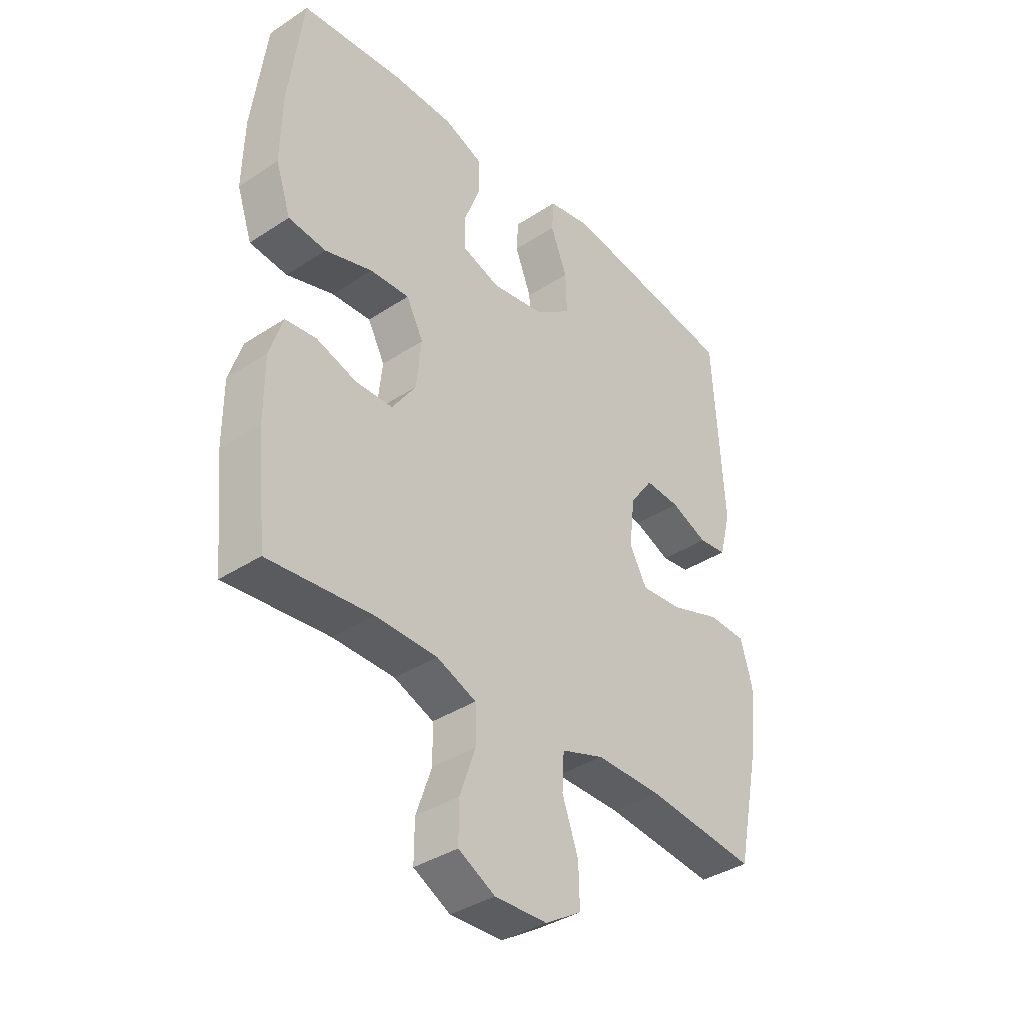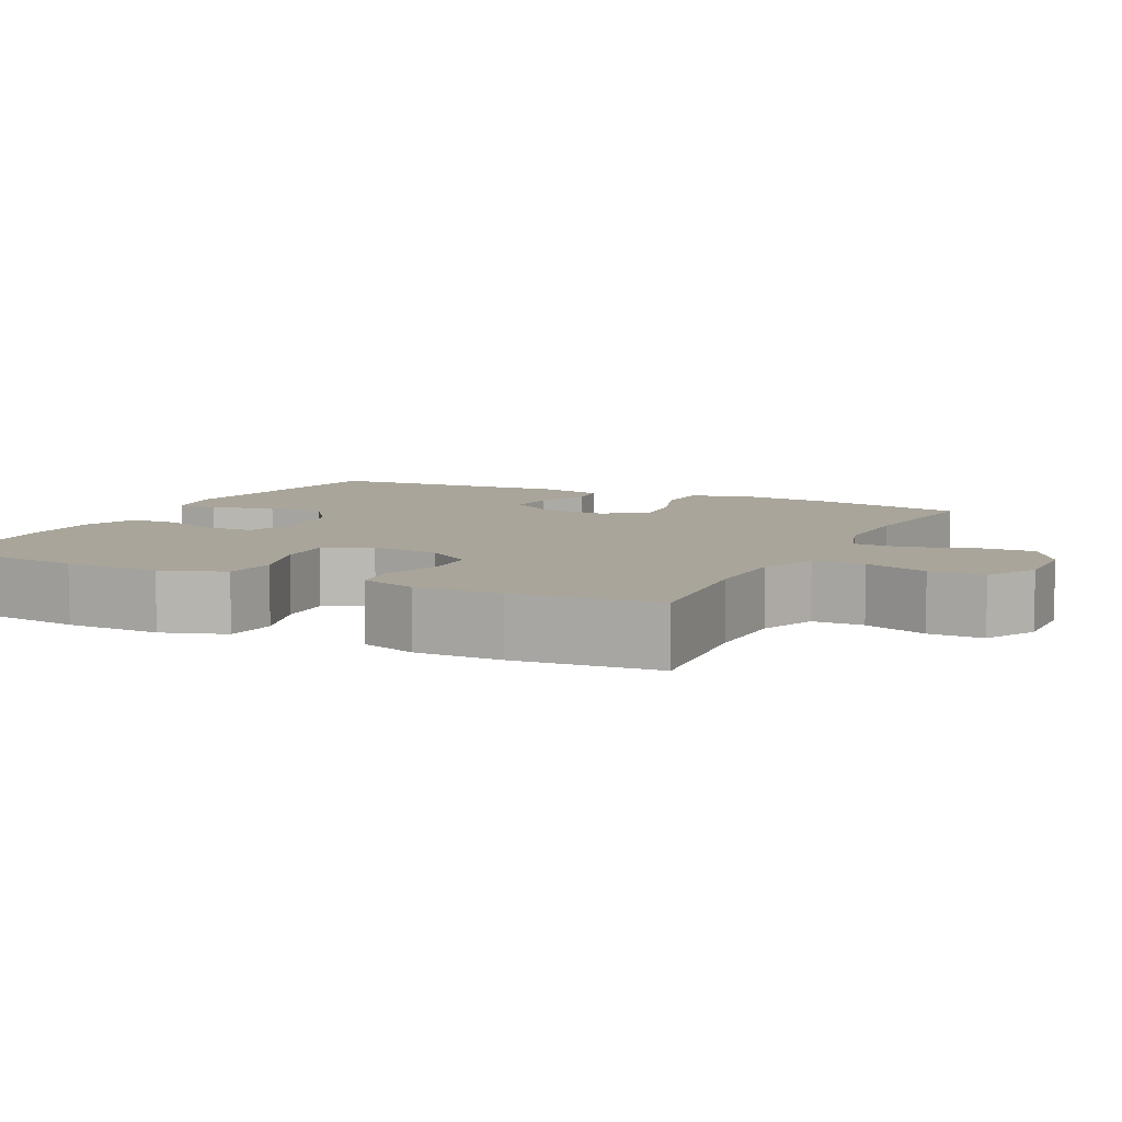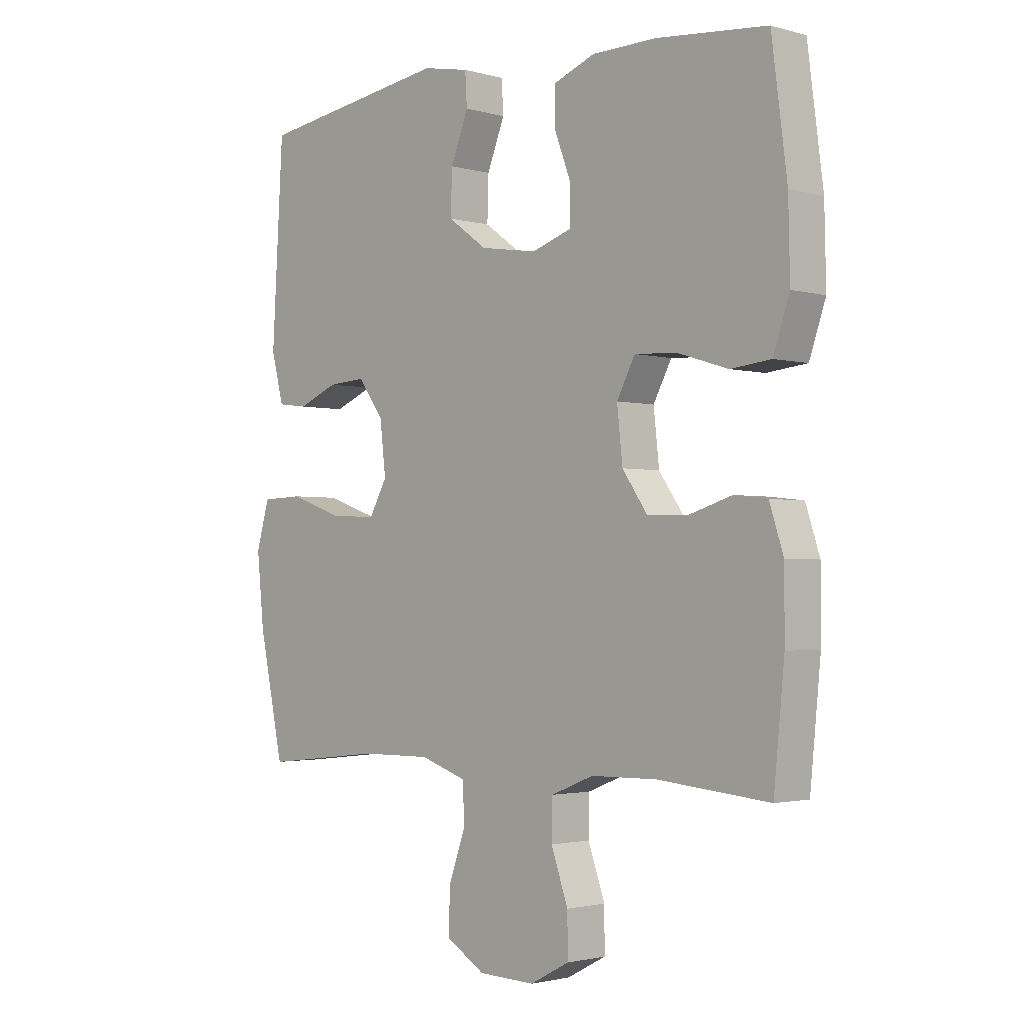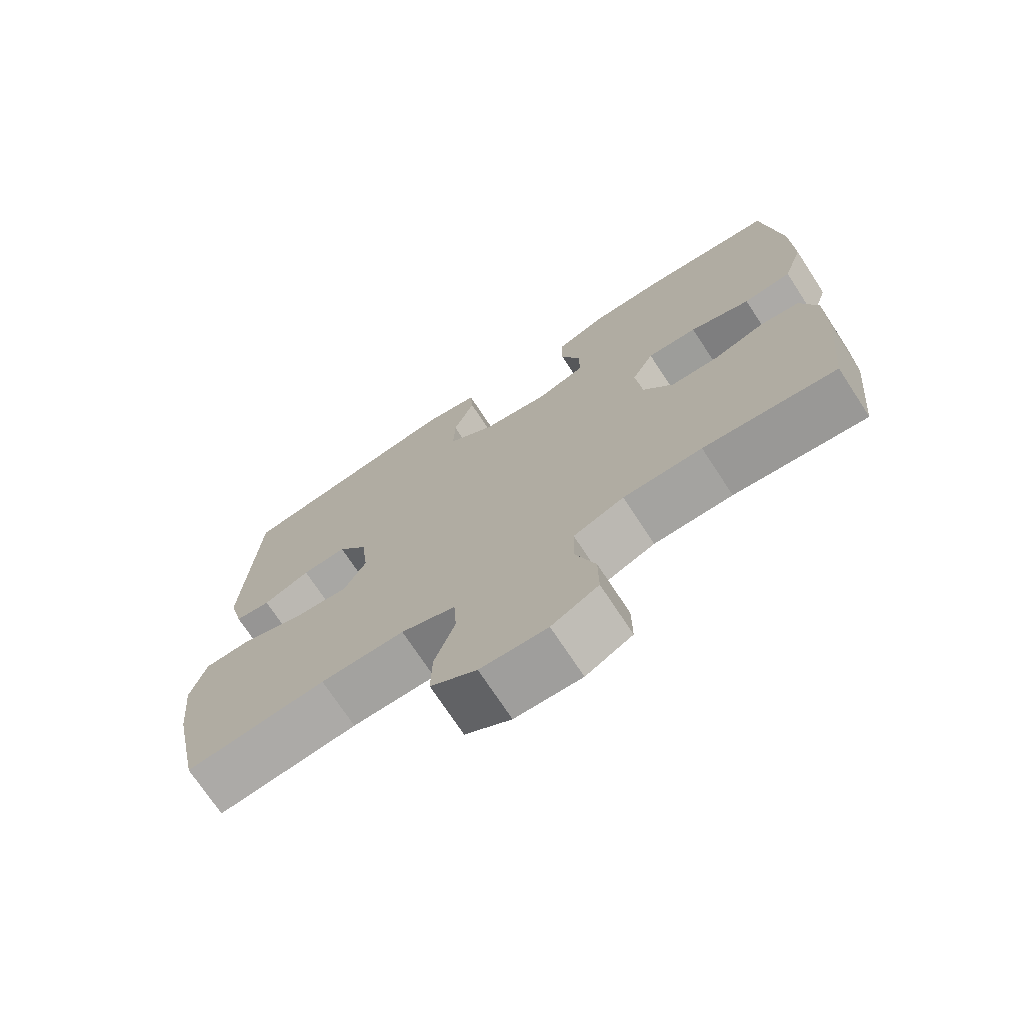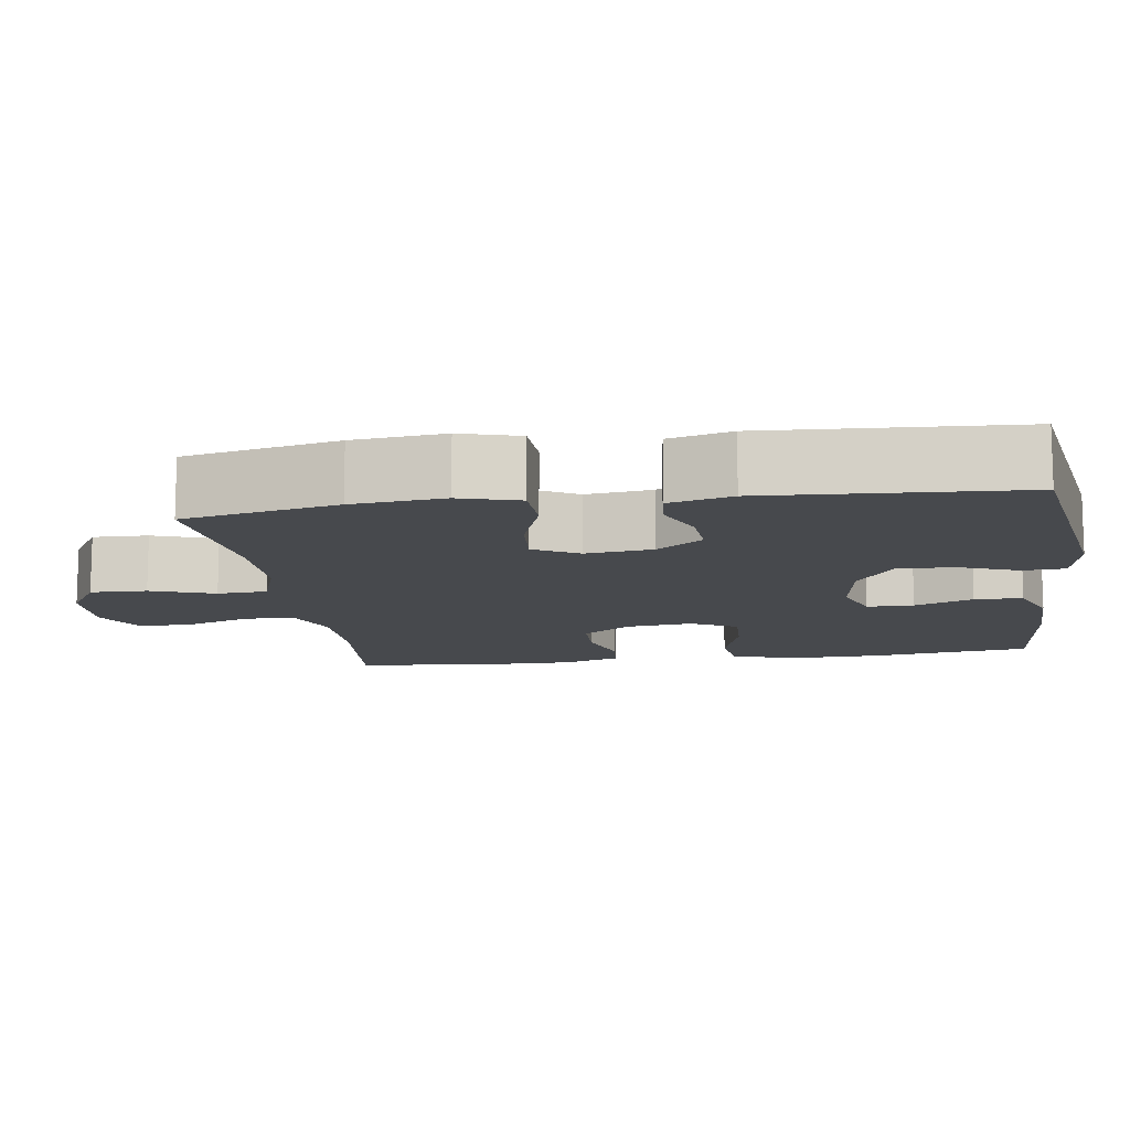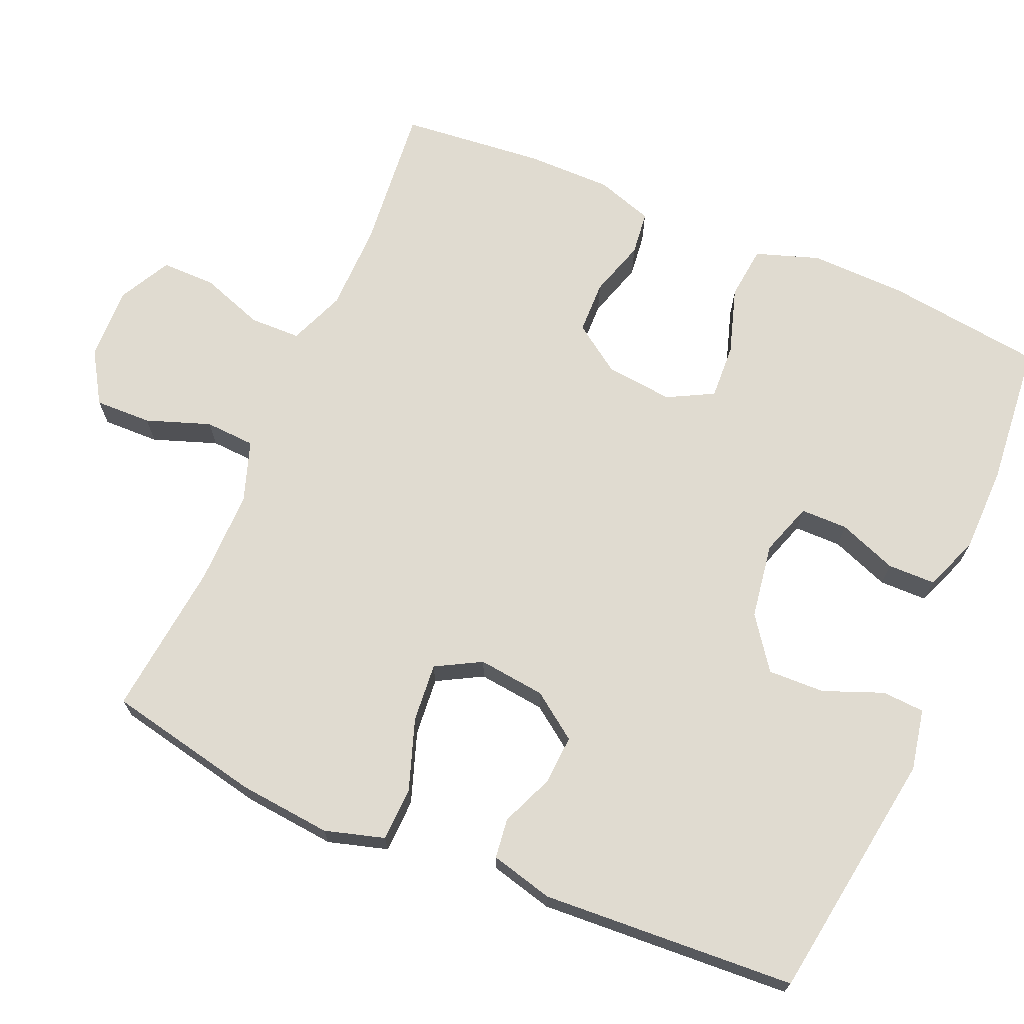
<metadata>
{"format":"obj","ext":"obj","renderer":"f3d","projection":"perspective","resolution":1024,"background":"white","views":[{"elev":-37.4,"azim":130.1,"up":"+Z"},{"elev":7.5,"azim":116.2,"up":"+Y"},{"elev":-2.0,"azim":45.4,"up":"+Z"},{"elev":-72.2,"azim":33.2,"up":"+Z"},{"elev":-12.1,"azim":-81.7,"up":"+Y"},{"elev":69.8,"azim":-66.9,"up":"+Y"}]}
</metadata>
<code>
o path1156
v 0.5263 0.0375 -0.2627
v 0.5264 0.0375 -0.1457
v 0.5012 0.0375 -0.06817
v 0.4414 0.0375 -0.06137
v 0.3638 0.0375 -0.08583
v 0.2918 0.0375 -0.08444
v 0.2461 0.0375 -0.01898
v 0.2363 0.0375 0.07316
v 0.2692 0.0375 0.1357
v 0.3448 0.0375 0.132
v 0.436 0.0375 0.1036
v 0.5086 0.0375 0.1117
v 0.5378 0.0375 0.1981
v 0.535 0.0375 0.3282
v 0.5073 0.0375 0.5444
v 0.3103 0.0375 0.5622
v 0.1931 0.0375 0.5604
v 0.1183 0.0375 0.5311
v 0.1176 0.0375 0.4654
v 0.1481 0.0375 0.3855
v 0.1478 0.0375 0.3213
v 0.07566 0.0375 0.2967
v -0.02679 0.0375 0.3126
v -0.09737 0.0375 0.3636
v -0.09502 0.0375 0.4412
v -0.06326 0.0375 0.5222
v -0.06674 0.0375 0.5802
v -0.1502 0.0375 0.5965
v -0.4944 0.0375 0.5444
v -0.5146 0.0375 0.1974
v -0.4925 0.0375 0.1116
v -0.4383 0.0375 0.105
v -0.3669 0.0375 0.135
v -0.299 0.0375 0.1396
v -0.2538 0.0375 0.07673
v -0.2431 0.0375 -0.01494
v -0.2769 0.0375 -0.07665
v -0.3573 0.0375 -0.06982
v -0.4537 0.0375 -0.03656
v -0.5277 0.0375 -0.03917
v -0.5513 0.0375 -0.1206
v -0.5388 0.0375 -0.2465
v -0.4944 0.0375 -0.4575
v -0.2814 0.0375 -0.4338
v -0.154 0.0375 -0.4324
v -0.07124 0.0375 -0.4606
v -0.06732 0.0375 -0.5289
v -0.09819 0.0375 -0.6163
v -0.1001 0.0375 -0.6936
v -0.03032 0.0375 -0.7365
v 0.07068 0.0375 -0.7395
v 0.1414 0.0375 -0.7018
v 0.1409 0.0375 -0.6276
v 0.1105 0.0375 -0.5411
v 0.1119 0.0375 -0.4717
v 0.1883 0.0375 -0.4409
v 0.3074 0.0375 -0.4389
v 0.5073 0.0375 -0.4575
v 0.5263 -0.0375 -0.2627
v 0.5264 -0.0375 -0.1457
v 0.5012 -0.0375 -0.06817
v 0.4414 -0.0375 -0.06137
v 0.3638 -0.0375 -0.08583
v 0.2918 -0.0375 -0.08444
v 0.2461 -0.0375 -0.01898
v 0.2363 -0.0375 0.07316
v 0.2692 -0.0375 0.1357
v 0.3448 -0.0375 0.132
v 0.436 -0.0375 0.1036
v 0.5086 -0.0375 0.1117
v 0.5378 -0.0375 0.1981
v 0.535 -0.0375 0.3282
v 0.5073 -0.0375 0.5444
v 0.3103 -0.0375 0.5622
v 0.1931 -0.0375 0.5604
v 0.1183 -0.0375 0.5311
v 0.1176 -0.0375 0.4654
v 0.1481 -0.0375 0.3855
v 0.1478 -0.0375 0.3213
v 0.07566 -0.0375 0.2967
v -0.02679 -0.0375 0.3126
v -0.09737 -0.0375 0.3636
v -0.09502 -0.0375 0.4412
v -0.06326 -0.0375 0.5222
v -0.06674 -0.0375 0.5802
v -0.1502 -0.0375 0.5965
v -0.4944 -0.0375 0.5444
v -0.5146 -0.0375 0.1974
v -0.4925 -0.0375 0.1116
v -0.4383 -0.0375 0.105
v -0.3669 -0.0375 0.135
v -0.299 -0.0375 0.1396
v -0.2538 -0.0375 0.07673
v -0.2431 -0.0375 -0.01494
v -0.2769 -0.0375 -0.07665
v -0.3573 -0.0375 -0.06982
v -0.4537 -0.0375 -0.03656
v -0.5277 -0.0375 -0.03917
v -0.5513 -0.0375 -0.1206
v -0.5388 -0.0375 -0.2465
v -0.4944 -0.0375 -0.4575
v -0.2814 -0.0375 -0.4338
v -0.154 -0.0375 -0.4324
v -0.07124 -0.0375 -0.4606
v -0.06732 -0.0375 -0.5289
v -0.09819 -0.0375 -0.6163
v -0.1001 -0.0375 -0.6936
v -0.03032 -0.0375 -0.7365
v 0.07068 -0.0375 -0.7395
v 0.1414 -0.0375 -0.7018
v 0.1409 -0.0375 -0.6276
v 0.1105 -0.0375 -0.5411
v 0.1119 -0.0375 -0.4717
v 0.1883 -0.0375 -0.4409
v 0.3074 -0.0375 -0.4389
v 0.5073 -0.0375 -0.4575
v 0.5086 0.0375 0.1117
v 0.5086 0.0375 0.1117
v 0.5378 0.0375 0.1981
v 0.535 0.0375 0.3282
v 0.5263 0.0375 -0.2627
v 0.5264 0.0375 -0.1457
v 0.5012 0.0375 -0.06817
v 0.5012 0.0375 -0.06817
v 0.5073 0.0375 0.5444
v 0.5073 0.0375 0.5444
v 0.5073 0.0375 -0.4575
v 0.5073 0.0375 -0.4575
v 0.436 0.0375 0.1036
v 0.4414 0.0375 -0.06137
v 0.3638 0.0375 -0.08583
v 0.3448 0.0375 0.132
v 0.3103 0.0375 0.5622
v 0.3074 0.0375 -0.4389
v 0.2918 0.0375 -0.08444
v 0.2692 0.0375 0.1357
v 0.2692 0.0375 0.1357
v 0.1931 0.0375 0.5604
v 0.1883 0.0375 -0.4409
v 0.2461 0.0375 -0.01898
v 0.2363 0.0375 0.07316
v 0.1183 0.0375 0.5311
v 0.1183 0.0375 0.5311
v 0.1119 0.0375 -0.4717
v 0.1119 0.0375 -0.4717
v 0.1481 0.0375 0.3855
v 0.1478 0.0375 0.3213
v 0.1478 0.0375 0.3213
v 0.1176 0.0375 0.4654
v 0.07566 0.0375 0.2967
v 0.07068 0.0375 -0.7395
v 0.1414 0.0375 -0.7018
v 0.1414 0.0375 -0.7018
v 0.1409 0.0375 -0.6276
v 0.1105 0.0375 -0.5411
v -0.02679 0.0375 0.3126
v -0.03032 0.0375 -0.7365
v -0.09737 0.0375 0.3636
v -0.1001 0.0375 -0.6936
v -0.09502 0.0375 0.4412
v -0.06326 0.0375 0.5222
v -0.06674 0.0375 0.5802
v -0.06674 0.0375 0.5802
v -0.1502 0.0375 0.5965
v -0.09819 0.0375 -0.6163
v -0.06732 0.0375 -0.5289
v -0.07124 0.0375 -0.4606
v -0.07124 0.0375 -0.4606
v -0.154 0.0375 -0.4324
v -0.2814 0.0375 -0.4338
v -0.2431 0.0375 -0.01494
v -0.2769 0.0375 -0.07665
v -0.2769 0.0375 -0.07665
v -0.2538 0.0375 0.07673
v -0.299 0.0375 0.1396
v -0.3573 0.0375 -0.06982
v -0.3669 0.0375 0.135
v -0.4537 0.0375 -0.03656
v -0.4383 0.0375 0.105
v -0.4944 0.0375 -0.4575
v -0.4944 0.0375 -0.4575
v -0.4925 0.0375 0.1116
v -0.4925 0.0375 0.1116
v -0.5277 0.0375 -0.03917
v -0.5277 0.0375 -0.03917
v -0.4944 0.0375 0.5444
v -0.4944 0.0375 0.5444
v -0.5146 0.0375 0.1974
v -0.5388 0.0375 -0.2465
v -0.5513 0.0375 -0.1206
v 0.5086 -0.0375 0.1117
v 0.5086 -0.0375 0.1117
v 0.5378 -0.0375 0.1981
v 0.535 -0.0375 0.3282
v 0.5263 -0.0375 -0.2627
v 0.5264 -0.0375 -0.1457
v 0.5012 -0.0375 -0.06817
v 0.5012 -0.0375 -0.06817
v 0.5073 -0.0375 0.5444
v 0.5073 -0.0375 0.5444
v 0.5073 -0.0375 -0.4575
v 0.5073 -0.0375 -0.4575
v 0.436 -0.0375 0.1036
v 0.4414 -0.0375 -0.06137
v 0.3638 -0.0375 -0.08583
v 0.3448 -0.0375 0.132
v 0.3103 -0.0375 0.5622
v 0.3074 -0.0375 -0.4389
v 0.2918 -0.0375 -0.08444
v 0.2692 -0.0375 0.1357
v 0.2692 -0.0375 0.1357
v 0.1931 -0.0375 0.5604
v 0.1883 -0.0375 -0.4409
v 0.2461 -0.0375 -0.01898
v 0.2363 -0.0375 0.07316
v 0.1183 -0.0375 0.5311
v 0.1183 -0.0375 0.5311
v 0.1119 -0.0375 -0.4717
v 0.1119 -0.0375 -0.4717
v 0.1481 -0.0375 0.3855
v 0.1478 -0.0375 0.3213
v 0.1478 -0.0375 0.3213
v 0.1176 -0.0375 0.4654
v 0.07566 -0.0375 0.2967
v 0.07068 -0.0375 -0.7395
v 0.1414 -0.0375 -0.7018
v 0.1414 -0.0375 -0.7018
v 0.1409 -0.0375 -0.6276
v 0.1105 -0.0375 -0.5411
v -0.02679 -0.0375 0.3126
v -0.03032 -0.0375 -0.7365
v -0.09737 -0.0375 0.3636
v -0.1001 -0.0375 -0.6936
v -0.09502 -0.0375 0.4412
v -0.06326 -0.0375 0.5222
v -0.06674 -0.0375 0.5802
v -0.06674 -0.0375 0.5802
v -0.1502 -0.0375 0.5965
v -0.09819 -0.0375 -0.6163
v -0.06732 -0.0375 -0.5289
v -0.07124 -0.0375 -0.4606
v -0.07124 -0.0375 -0.4606
v -0.154 -0.0375 -0.4324
v -0.2814 -0.0375 -0.4338
v -0.2431 -0.0375 -0.01494
v -0.2769 -0.0375 -0.07665
v -0.2769 -0.0375 -0.07665
v -0.2538 -0.0375 0.07673
v -0.299 -0.0375 0.1396
v -0.3573 -0.0375 -0.06982
v -0.3669 -0.0375 0.135
v -0.4537 -0.0375 -0.03656
v -0.4383 -0.0375 0.105
v -0.4944 -0.0375 -0.4575
v -0.4944 -0.0375 -0.4575
v -0.4925 -0.0375 0.1116
v -0.4925 -0.0375 0.1116
v -0.5277 -0.0375 -0.03917
v -0.5277 -0.0375 -0.03917
v -0.4944 -0.0375 0.5444
v -0.4944 -0.0375 0.5444
v -0.5146 -0.0375 0.1974
v -0.5388 -0.0375 -0.2465
v -0.5513 -0.0375 -0.1206
f 263 250 264
f 244 263 254
f 245 241 214
f 232 249 230
f 251 249 260
f 207 194 199
f 258 264 252
f 207 220 194
f 253 262 256
f 260 249 232
f 205 196 204
f 215 248 245
f 240 239 229
f 228 239 231
f 250 244 246
f 241 246 243
f 244 250 263
f 262 251 260
f 235 238 234
f 231 239 233
f 234 260 232
f 228 225 226
f 194 206 193
f 215 245 214
f 206 203 193
f 196 205 195
f 241 218 214
f 209 213 208
f 246 244 243
f 251 262 253
f 204 196 197
f 195 208 201
f 252 264 250
f 236 238 235
f 205 209 208
f 212 220 207
f 214 218 209
f 206 221 210
f 238 260 234
f 224 230 248
f 229 239 228
f 220 212 223
f 248 230 249
f 218 241 240
f 231 225 228
f 245 246 241
f 220 221 194
f 221 224 210
f 210 224 215
f 223 212 216
f 218 240 229
f 209 218 213
f 193 203 191
f 194 221 206
f 224 248 215
f 195 205 208
f 118 13 71 192
f 13 14 72 71
f 1 2 60 59
f 2 124 198 60
f 14 126 200 72
f 128 1 59 202
f 11 12 70 69
f 3 4 62 61
f 4 5 63 62
f 10 11 69 68
f 15 16 74 73
f 57 58 116 115
f 5 6 64 63
f 137 10 68 211
f 16 17 75 74
f 56 57 115 114
f 6 7 65 64
f 8 9 67 66
f 7 8 66 65
f 17 143 217 75
f 145 56 114 219
f 20 148 222 78
f 19 20 78 77
f 18 19 77 76
f 21 22 80 79
f 51 153 227 109
f 52 53 111 110
f 53 54 112 111
f 54 55 113 112
f 22 23 81 80
f 50 51 109 108
f 23 24 82 81
f 49 50 108 107
f 25 26 84 83
f 26 163 237 84
f 27 28 86 85
f 48 49 107 106
f 47 48 106 105
f 168 47 105 242
f 45 46 104 103
f 24 25 83 82
f 44 45 103 102
f 36 173 247 94
f 35 36 94 93
f 34 35 93 92
f 37 38 96 95
f 33 34 92 91
f 38 39 97 96
f 32 33 91 90
f 181 44 102 255
f 183 32 90 257
f 39 185 259 97
f 28 187 261 86
f 30 31 89 88
f 29 30 88 87
f 42 43 101 100
f 41 42 100 99
f 40 41 99 98
f 189 190 176
f 170 180 189
f 171 140 167
f 158 156 175
f 177 186 175
f 133 125 120
f 184 178 190
f 133 120 146
f 179 182 188
f 186 158 175
f 131 130 122
f 141 171 174
f 166 155 165
f 154 157 165
f 176 172 170
f 167 169 172
f 170 189 176
f 188 186 177
f 161 160 164
f 157 159 165
f 160 158 186
f 154 152 151
f 120 119 132
f 141 140 171
f 132 119 129
f 122 121 131
f 167 140 144
f 135 134 139
f 172 169 170
f 177 179 188
f 130 123 122
f 121 127 134
f 178 176 190
f 162 161 164
f 131 134 135
f 138 133 146
f 140 135 144
f 132 136 147
f 164 160 186
f 150 174 156
f 155 154 165
f 146 149 138
f 174 175 156
f 144 166 167
f 157 154 151
f 171 167 172
f 146 120 147
f 147 136 150
f 136 141 150
f 149 142 138
f 144 155 166
f 135 139 144
f 119 117 129
f 120 132 147
f 150 141 174
f 121 134 131

</code>
